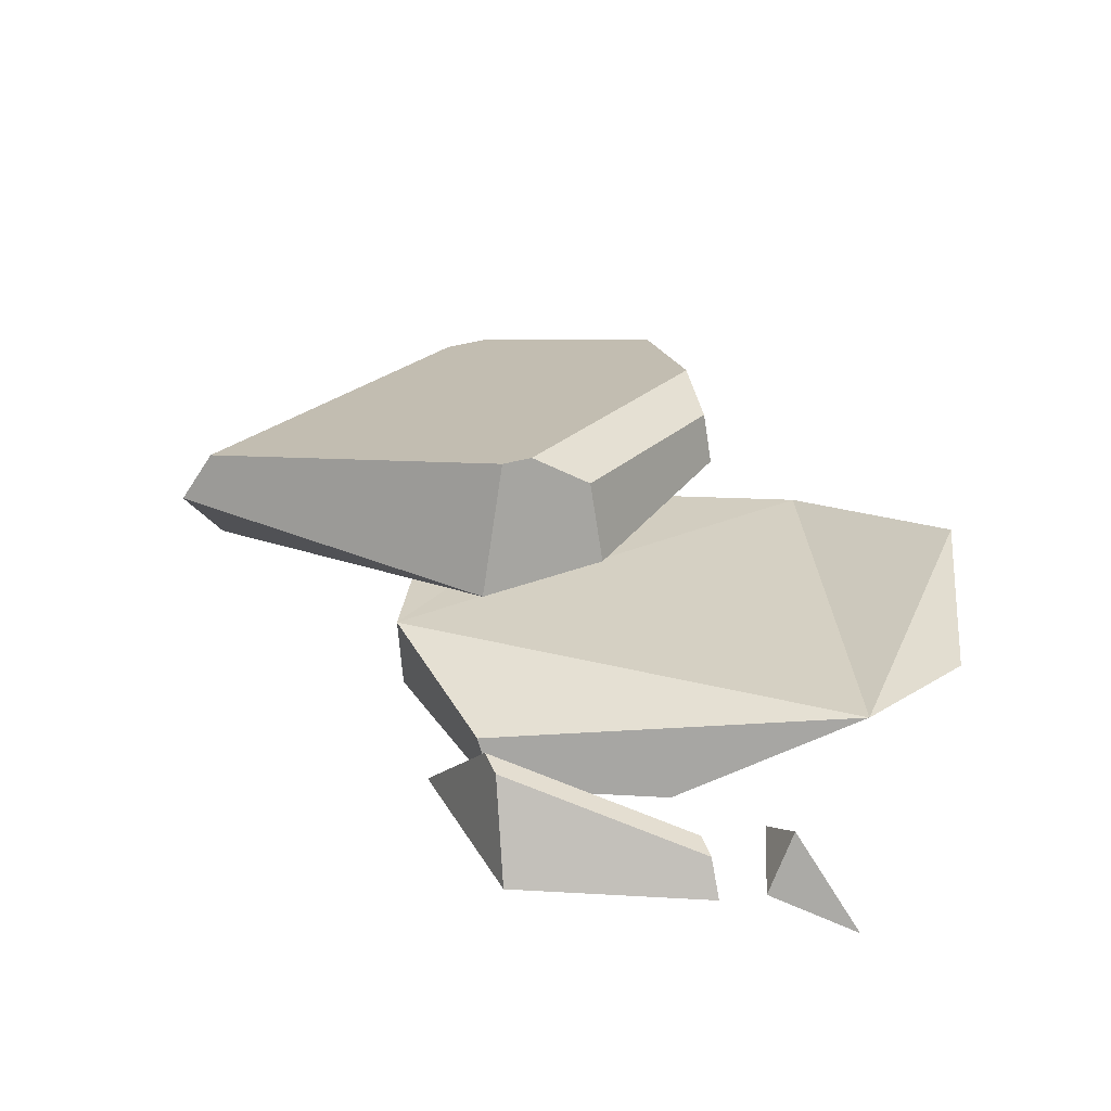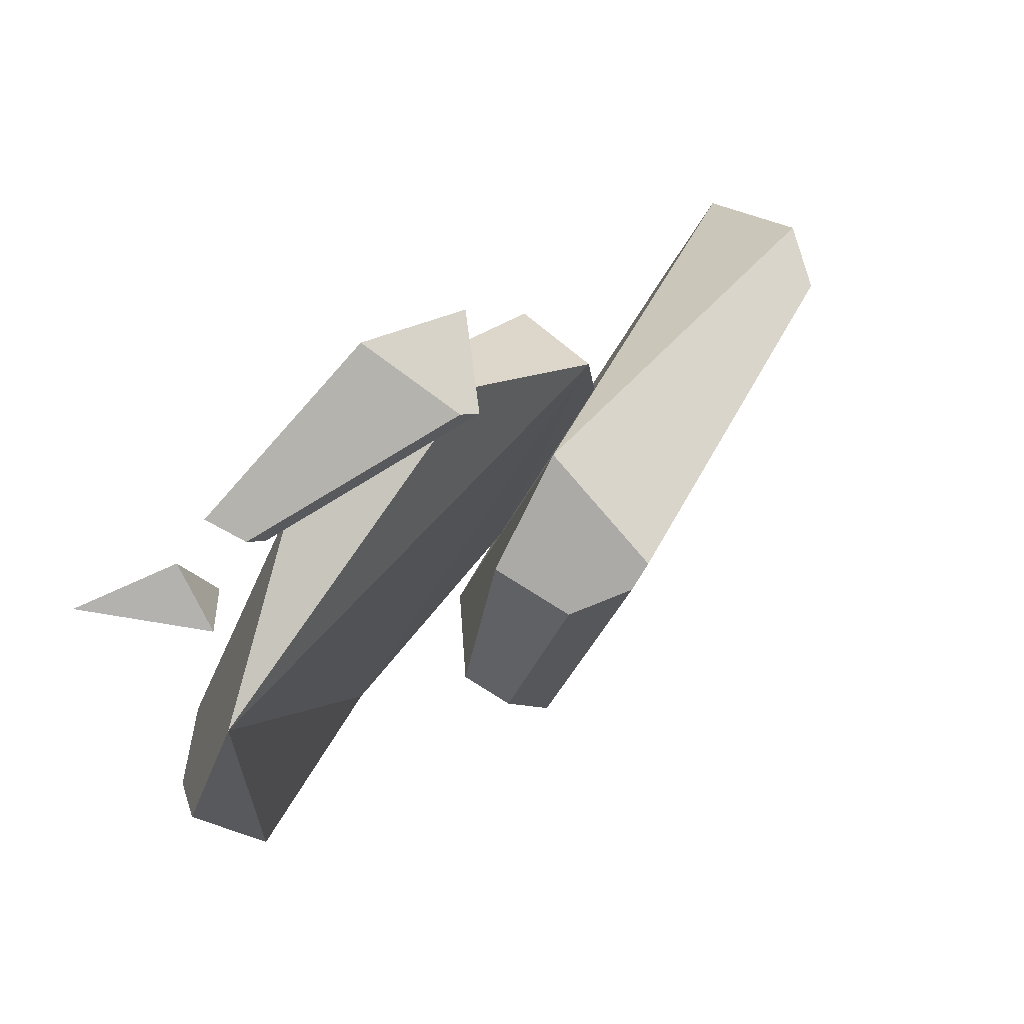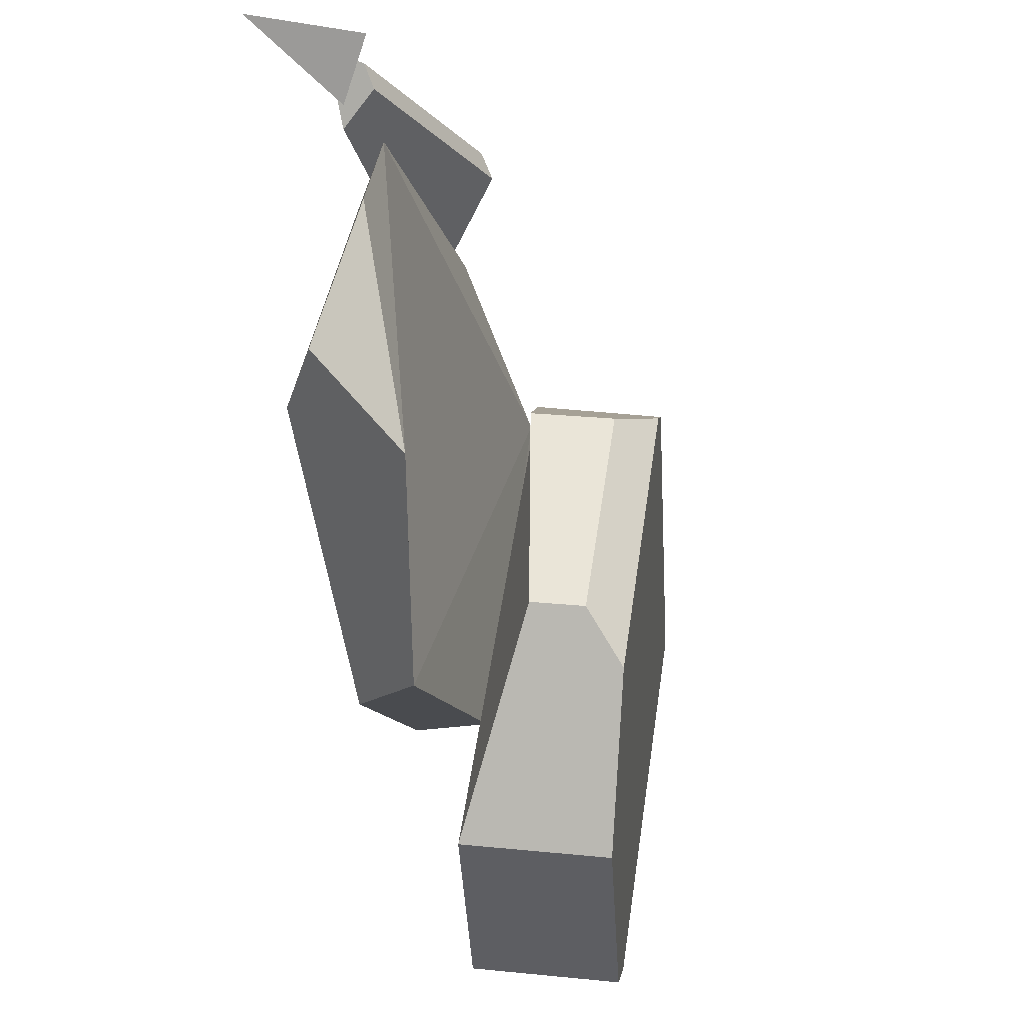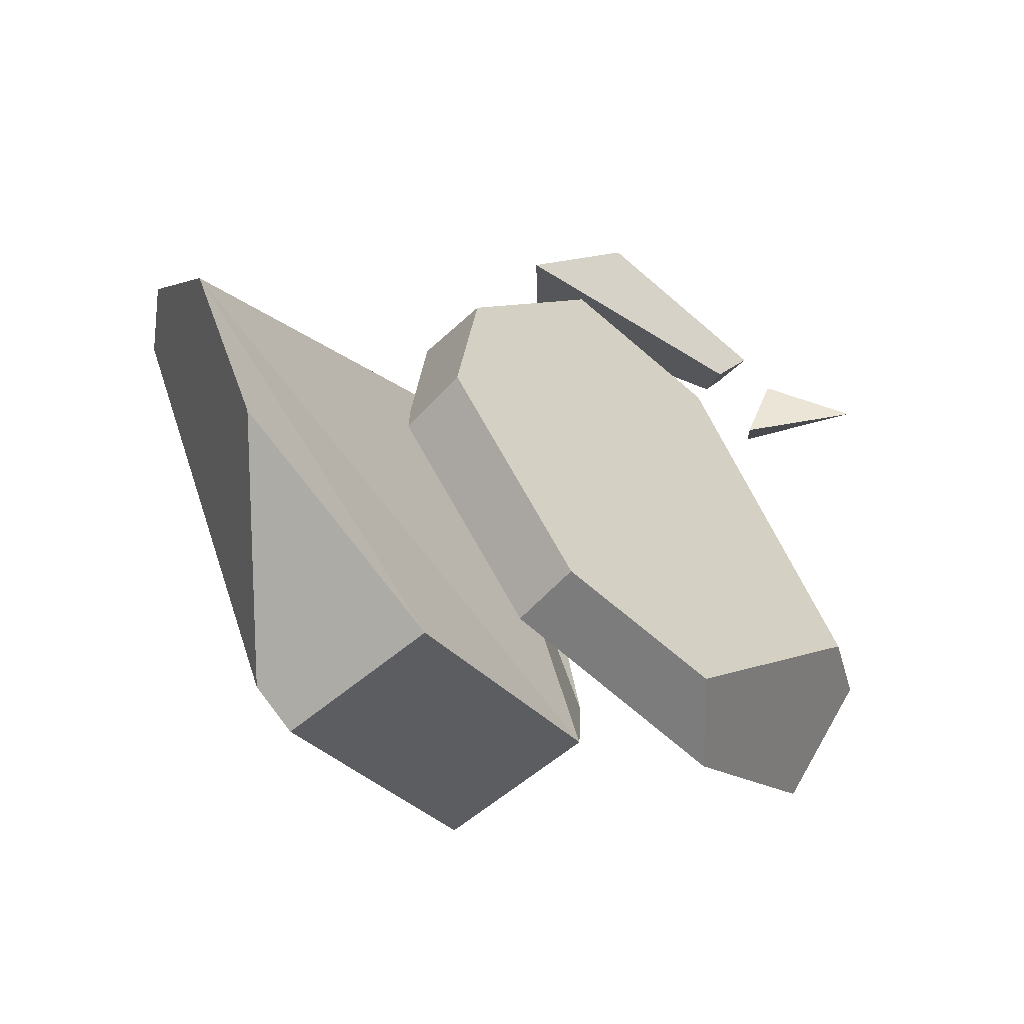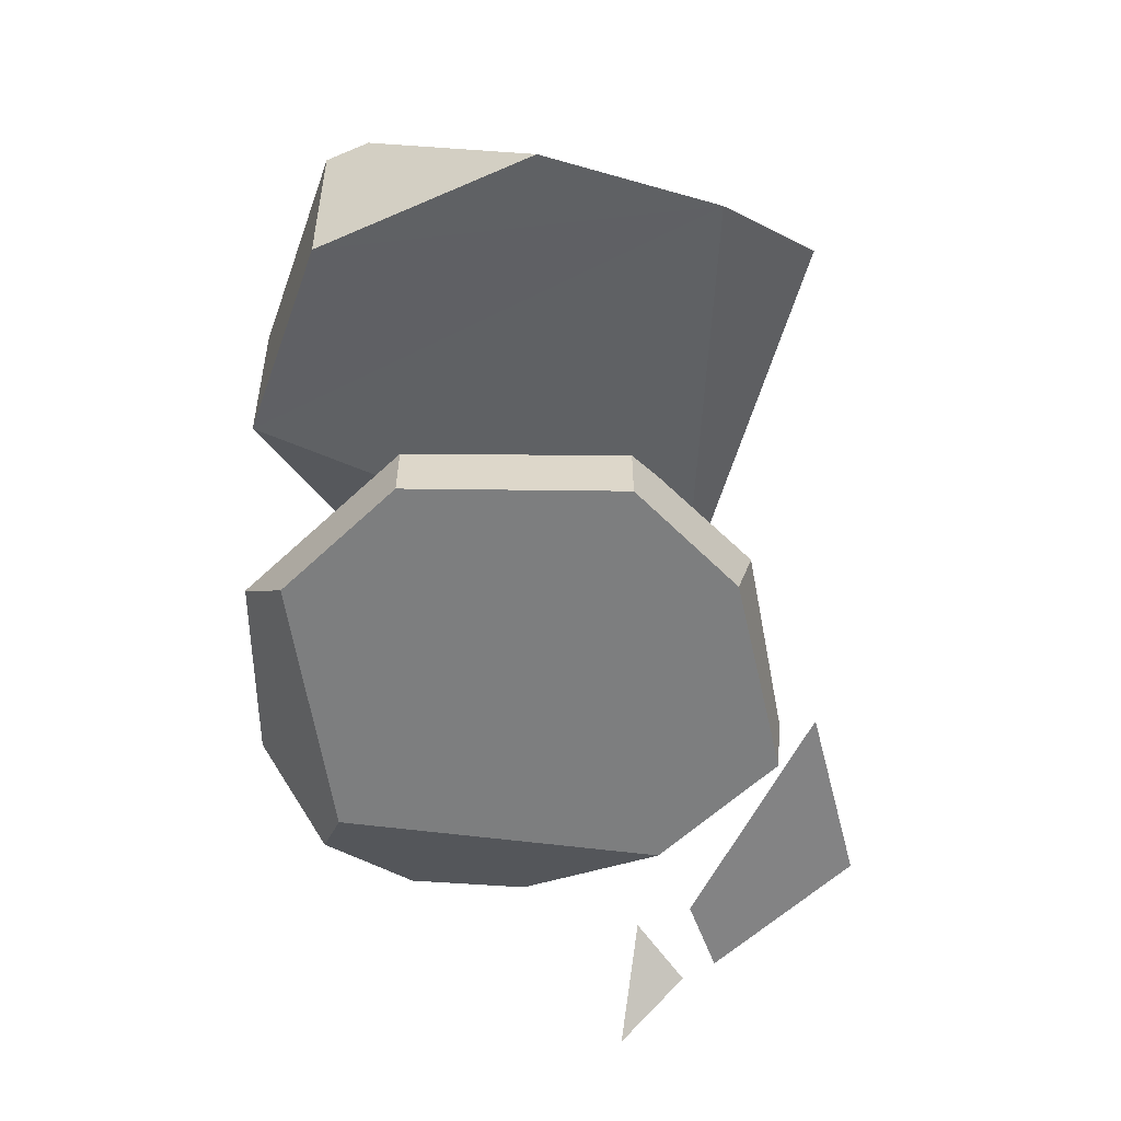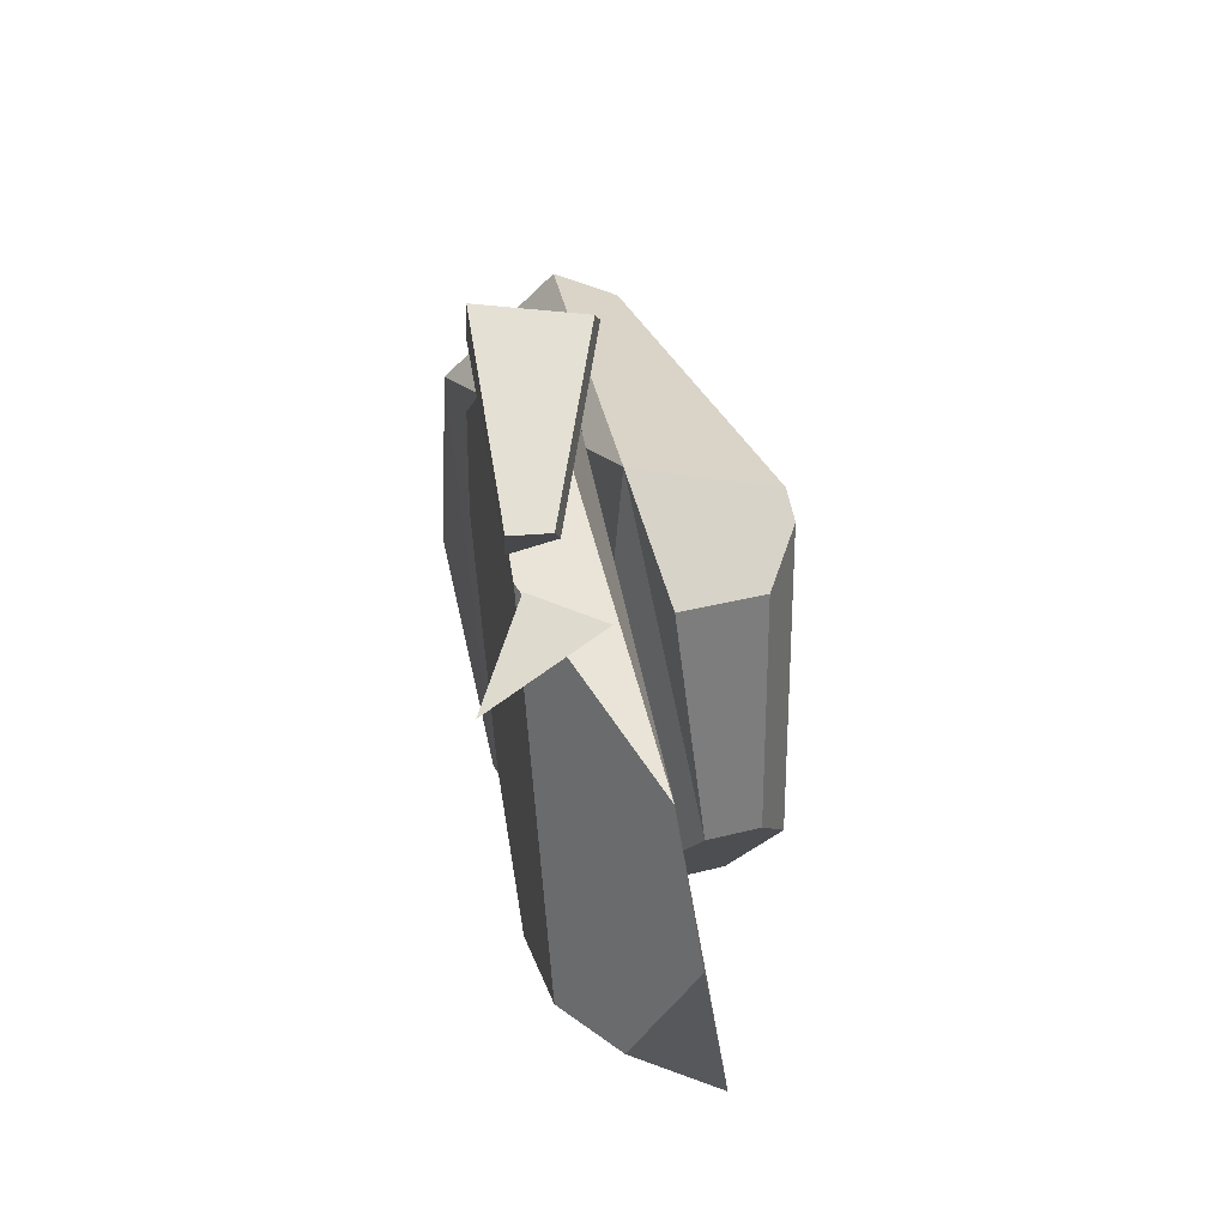
<metadata>
{"format":"obj","ext":"obj","renderer":"f3d","projection":"perspective","resolution":1024,"background":"white","views":[{"elev":27.5,"azim":14.1,"up":"+Y"},{"elev":75.3,"azim":131.9,"up":"+Z"},{"elev":-22.5,"azim":106.5,"up":"+Z"},{"elev":-54.2,"azim":-40.2,"up":"+Z"},{"elev":-59.3,"azim":-127.2,"up":"+Y"},{"elev":50.3,"azim":80.9,"up":"+Z"}]}
</metadata>
<code>
g Rock_Flat_crk_m_04
v 0.7427 -0.1138 0.8756
v 0.5947 0.118 0.8762
v 0.5154 0.0392 0.755
v 0.549 -0.01447 0.9258
v 0.00818 -0.02865 1.021
v -0.2597 -0.009074 0.6825
v 0.3583 -0.01975 0.7955
v 0.4536 -0.0285 0.9504
v -0.03362 0.1879 0.9204
v -0.07152 0.2031 0.8697
v 0.3965 0.06593 0.8637
v 0.4282 0.05249 0.9144
v -0.08987 0.4698 -0.825
v -0.588 0.3554 -0.9857
v -0.1999 0.5759 0.2438
v -0.6826 0.3432 -0.9367
v -1 -0.02051 -0.7033
v -1.026 0.3872 -0.01499
v -1.106 0.261 -0.008449
v -1.135 0.01591 -0.3127
v -0.0278 0.1452 -0.7863
v 0.1812 0.3654 -0.3282
v 0.02413 0.3251 0.1872
v -0.2284 0.2695 0.323
v 0.08783 0.5469 -0.463
v 0.1586 0.484 -0.3423
v -0.01157 0.5118 0.165
v -0.1385 0.5839 0.2119
v -0.5246 0.02428 -0.9463
v -0.1681 0 -0.4756
v -0.4868 0 -0.04494
v -0.4868 0.1821 -0.04494
v -0.4348 0 0.3031
v -0.1431 0.1137 0.6808
v -0.1024 0 0.7001
v -0.4256 0.1974 0.365
v 0.2116 0 -0.5323
v 0.3618 0.172 -0.5547
v 0.7924 0.2947 -0.236
v 0.8716 0.2248 0.2939
v 0.6983 0.202 0.5279
v 0.2868 0 0.6386
v 0.8276 0.1018 -0.000282
v 0.6795 0 -0.04831
v -0.1681 0.1653 -0.4756
f 2 1 3
f 3 1 4
f 1 2 4
f 2 3 4
f 10 7 6
f 5 10 6
f 7 5 6
f 7 12 8
f 9 11 10
f 12 5 8
f 28 15 24
f 16 29 17
f 25 26 22
f 24 18 19
f 17 29 20
f 21 22 24
f 23 24 22
f 19 20 24
f 39 43 44
f 40 41 44
f 43 39 40
f 45 37 30
f 32 36 45
f 41 40 39
f 39 38 41
f 42 34 35
f 36 34 41
f 17 18 16
f 16 14 29
f 33 44 42
f 20 19 18
f 26 28 27
f 45 31 32
f 33 34 36
f 25 13 16
f 14 16 13
f 32 33 36
f 28 25 15
f 24 15 18
f 38 44 37
f 25 21 13
f 27 24 23
f 30 37 44
f 18 25 16
f 35 33 42
f 31 30 33
f 42 44 41
f 43 40 44
f 45 38 37
f 27 22 26
f 21 20 29
f 42 41 34
f 36 38 45
f 21 14 13
f 10 11 7
f 5 9 10
f 7 8 5
f 7 11 12
f 9 12 11
f 12 9 5
f 17 20 18
f 33 30 44
f 26 25 28
f 45 30 31
f 33 35 34
f 32 31 33
f 38 39 44
f 25 22 21
f 27 28 24
f 18 15 25
f 27 23 22
f 21 24 20
f 36 41 38
f 21 29 14

</code>
